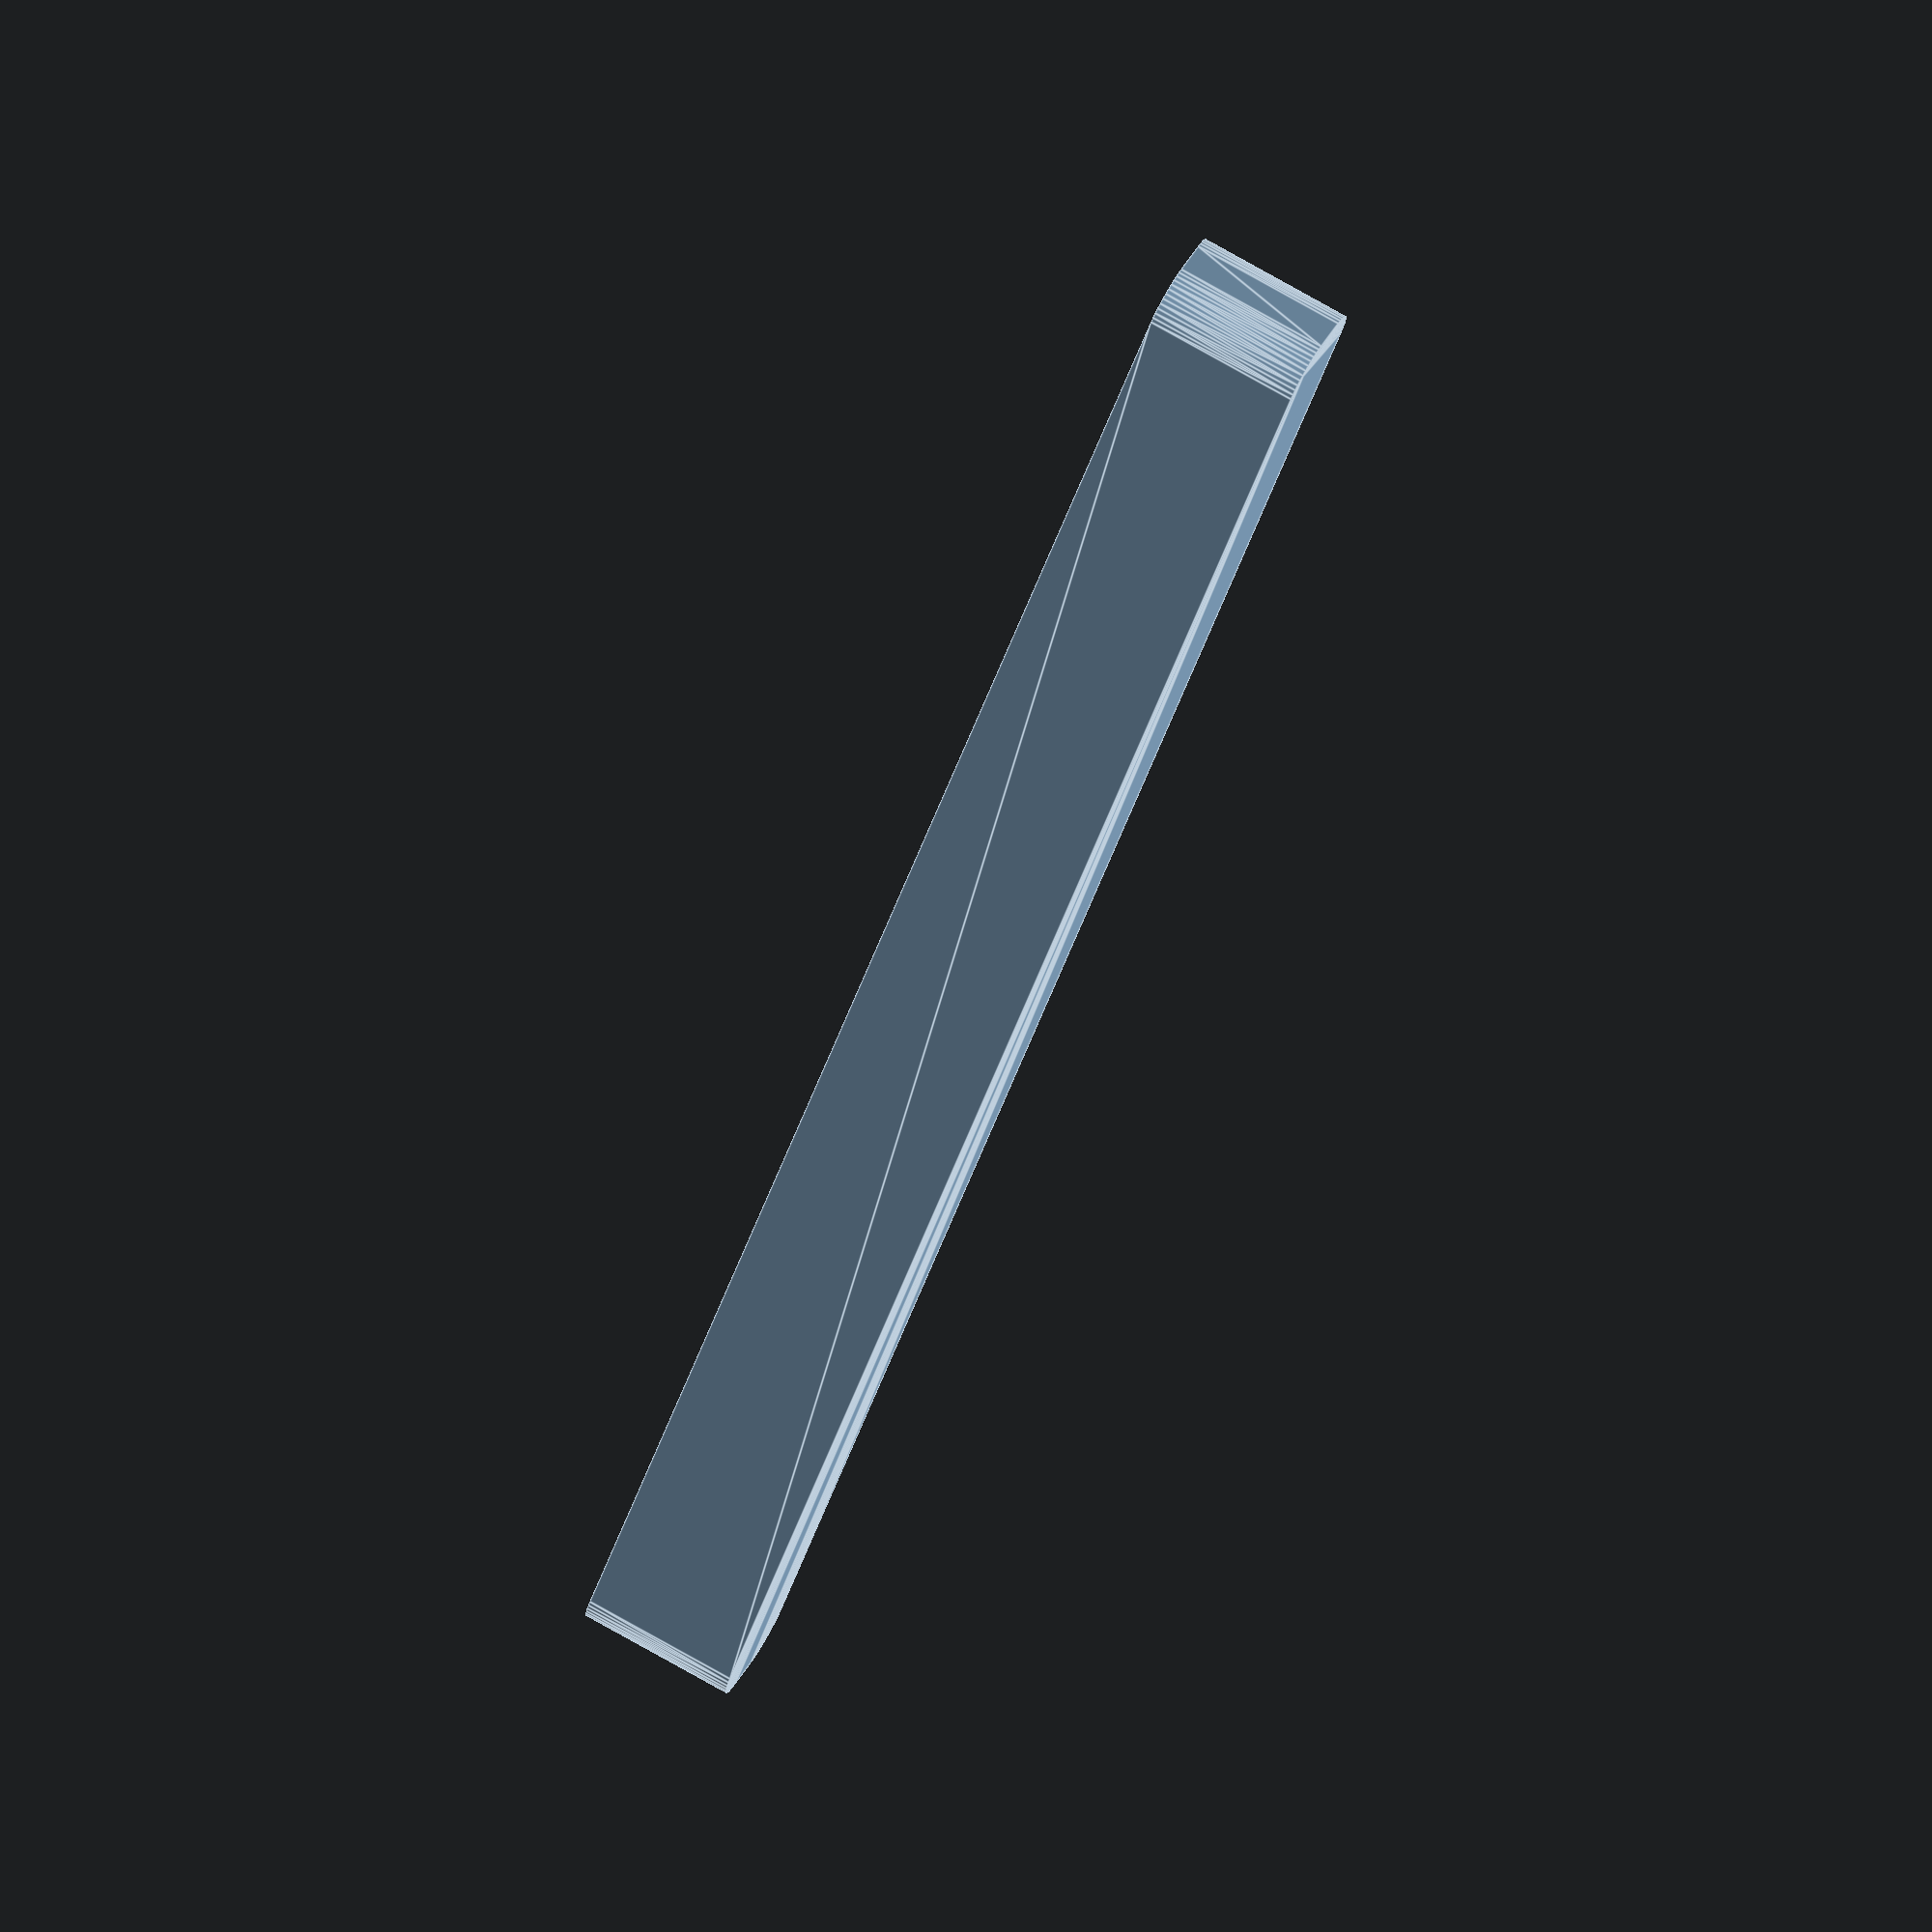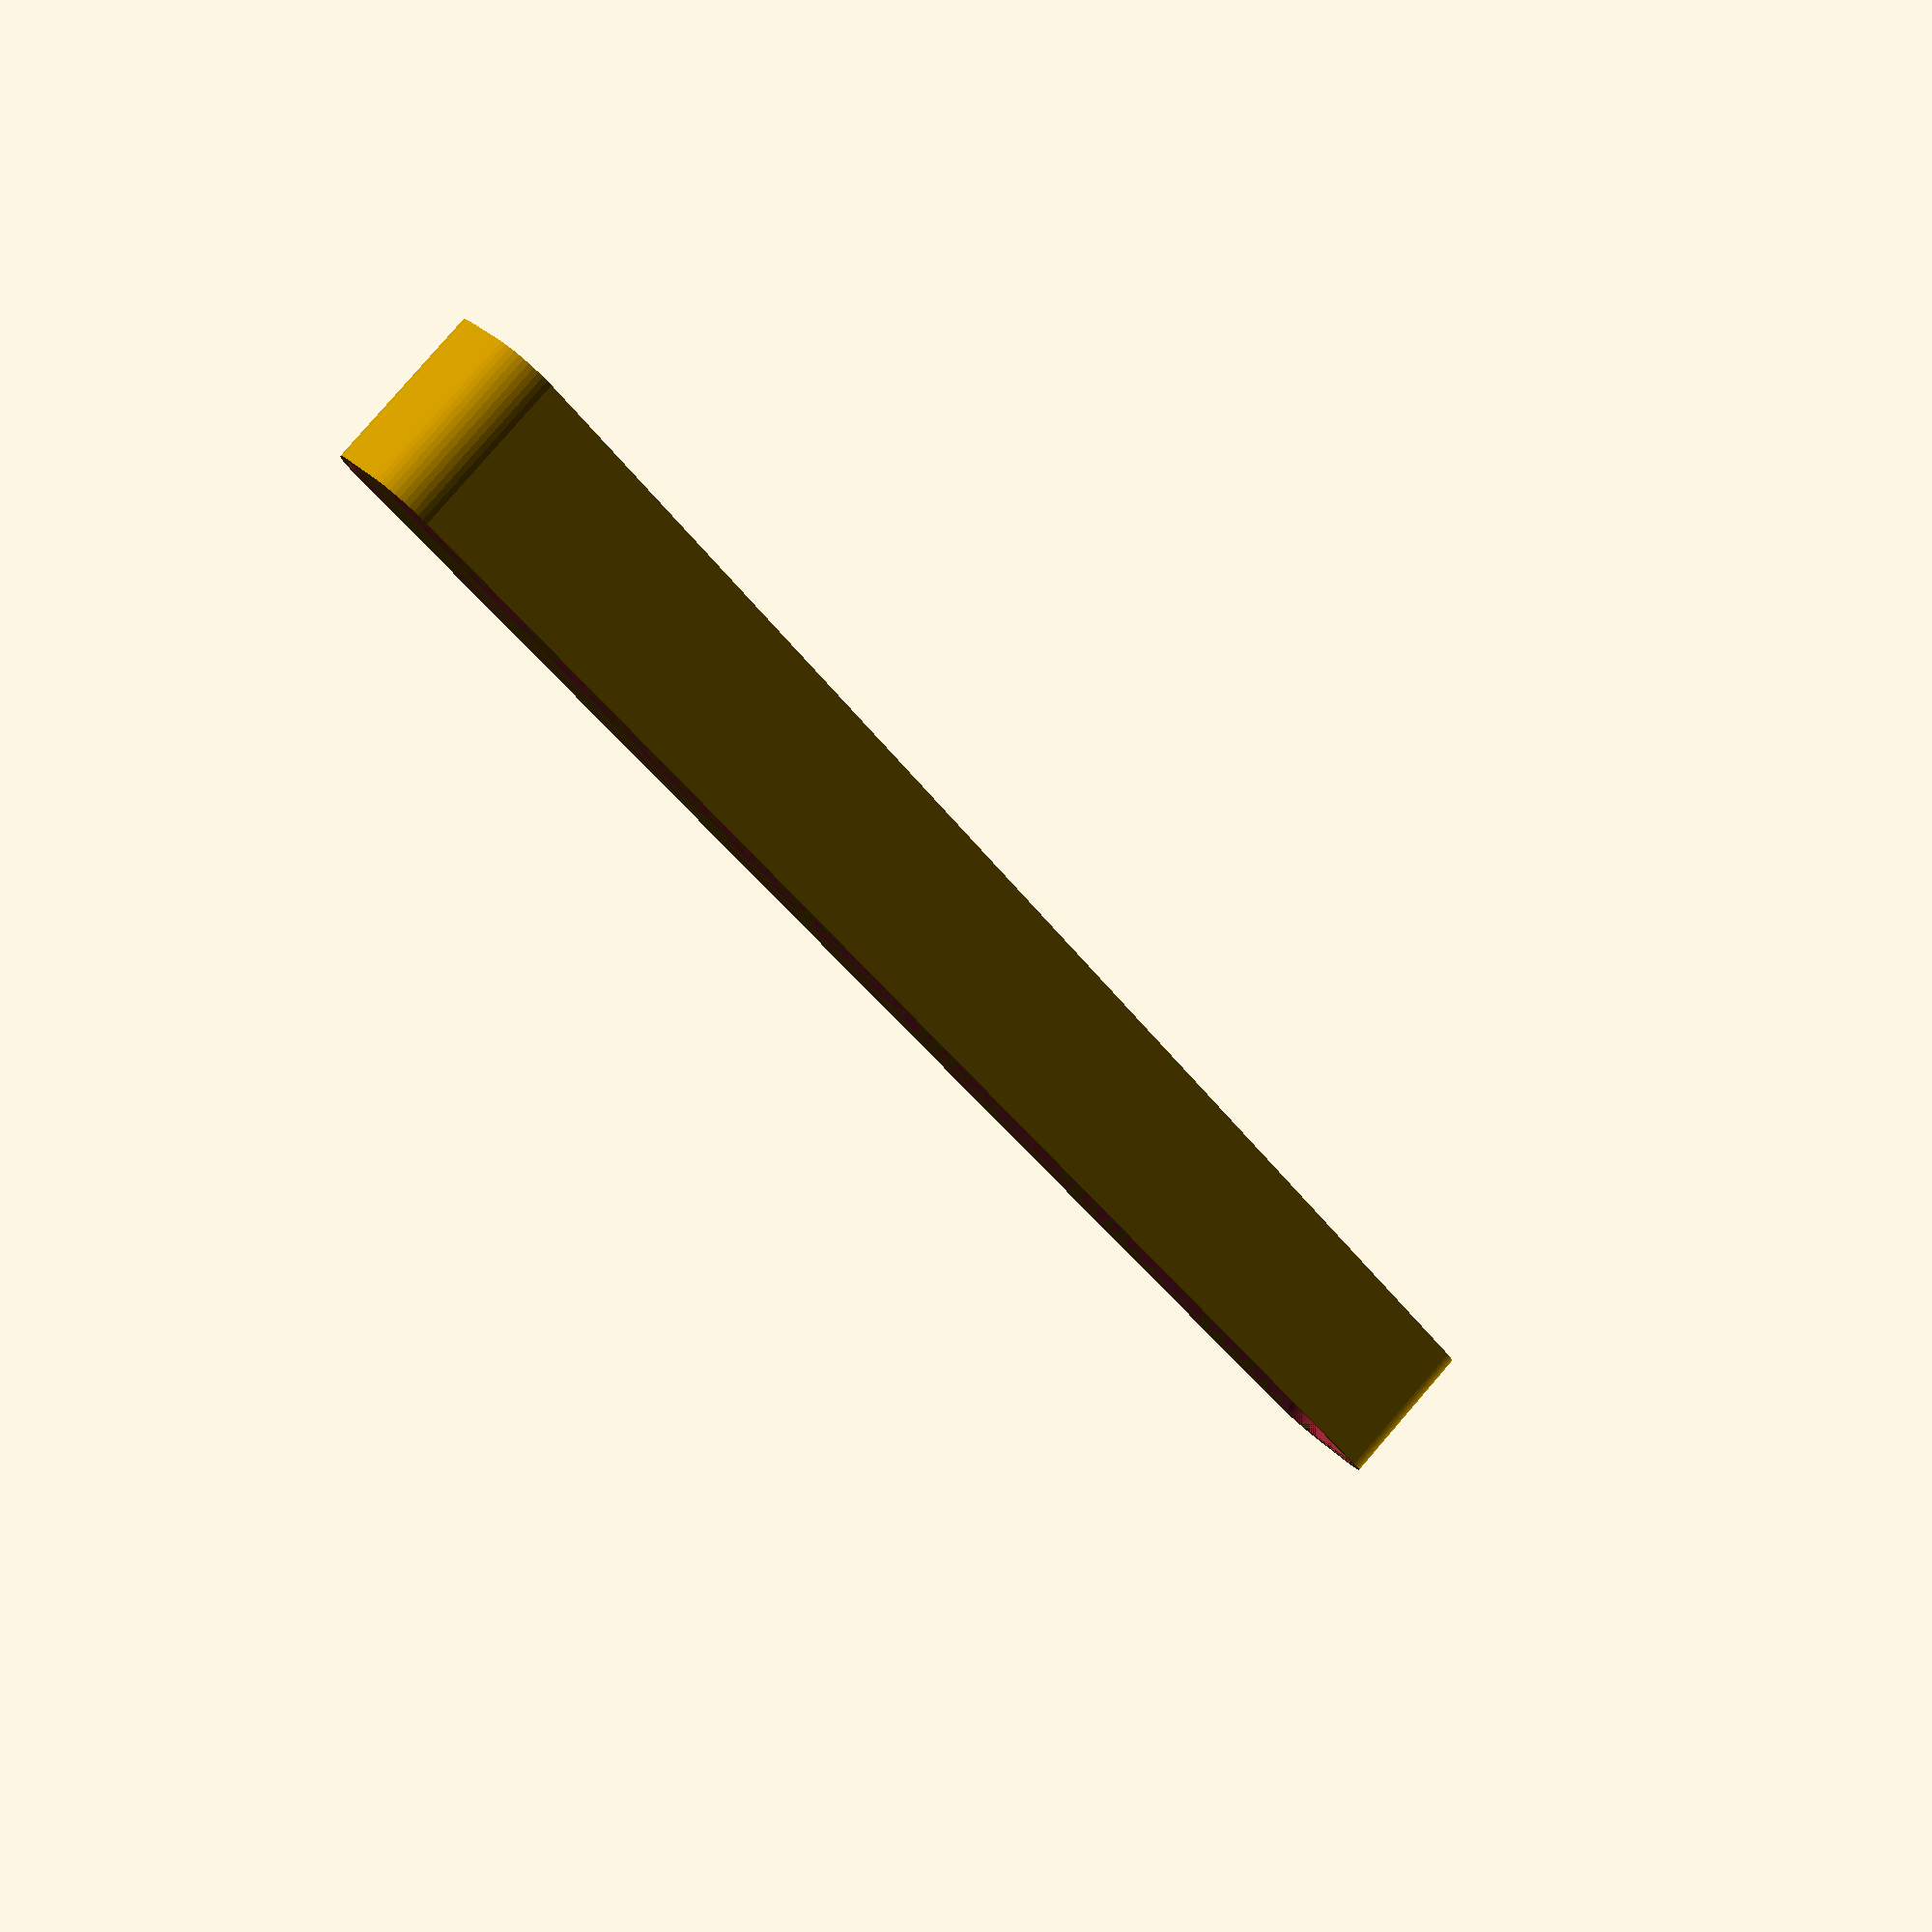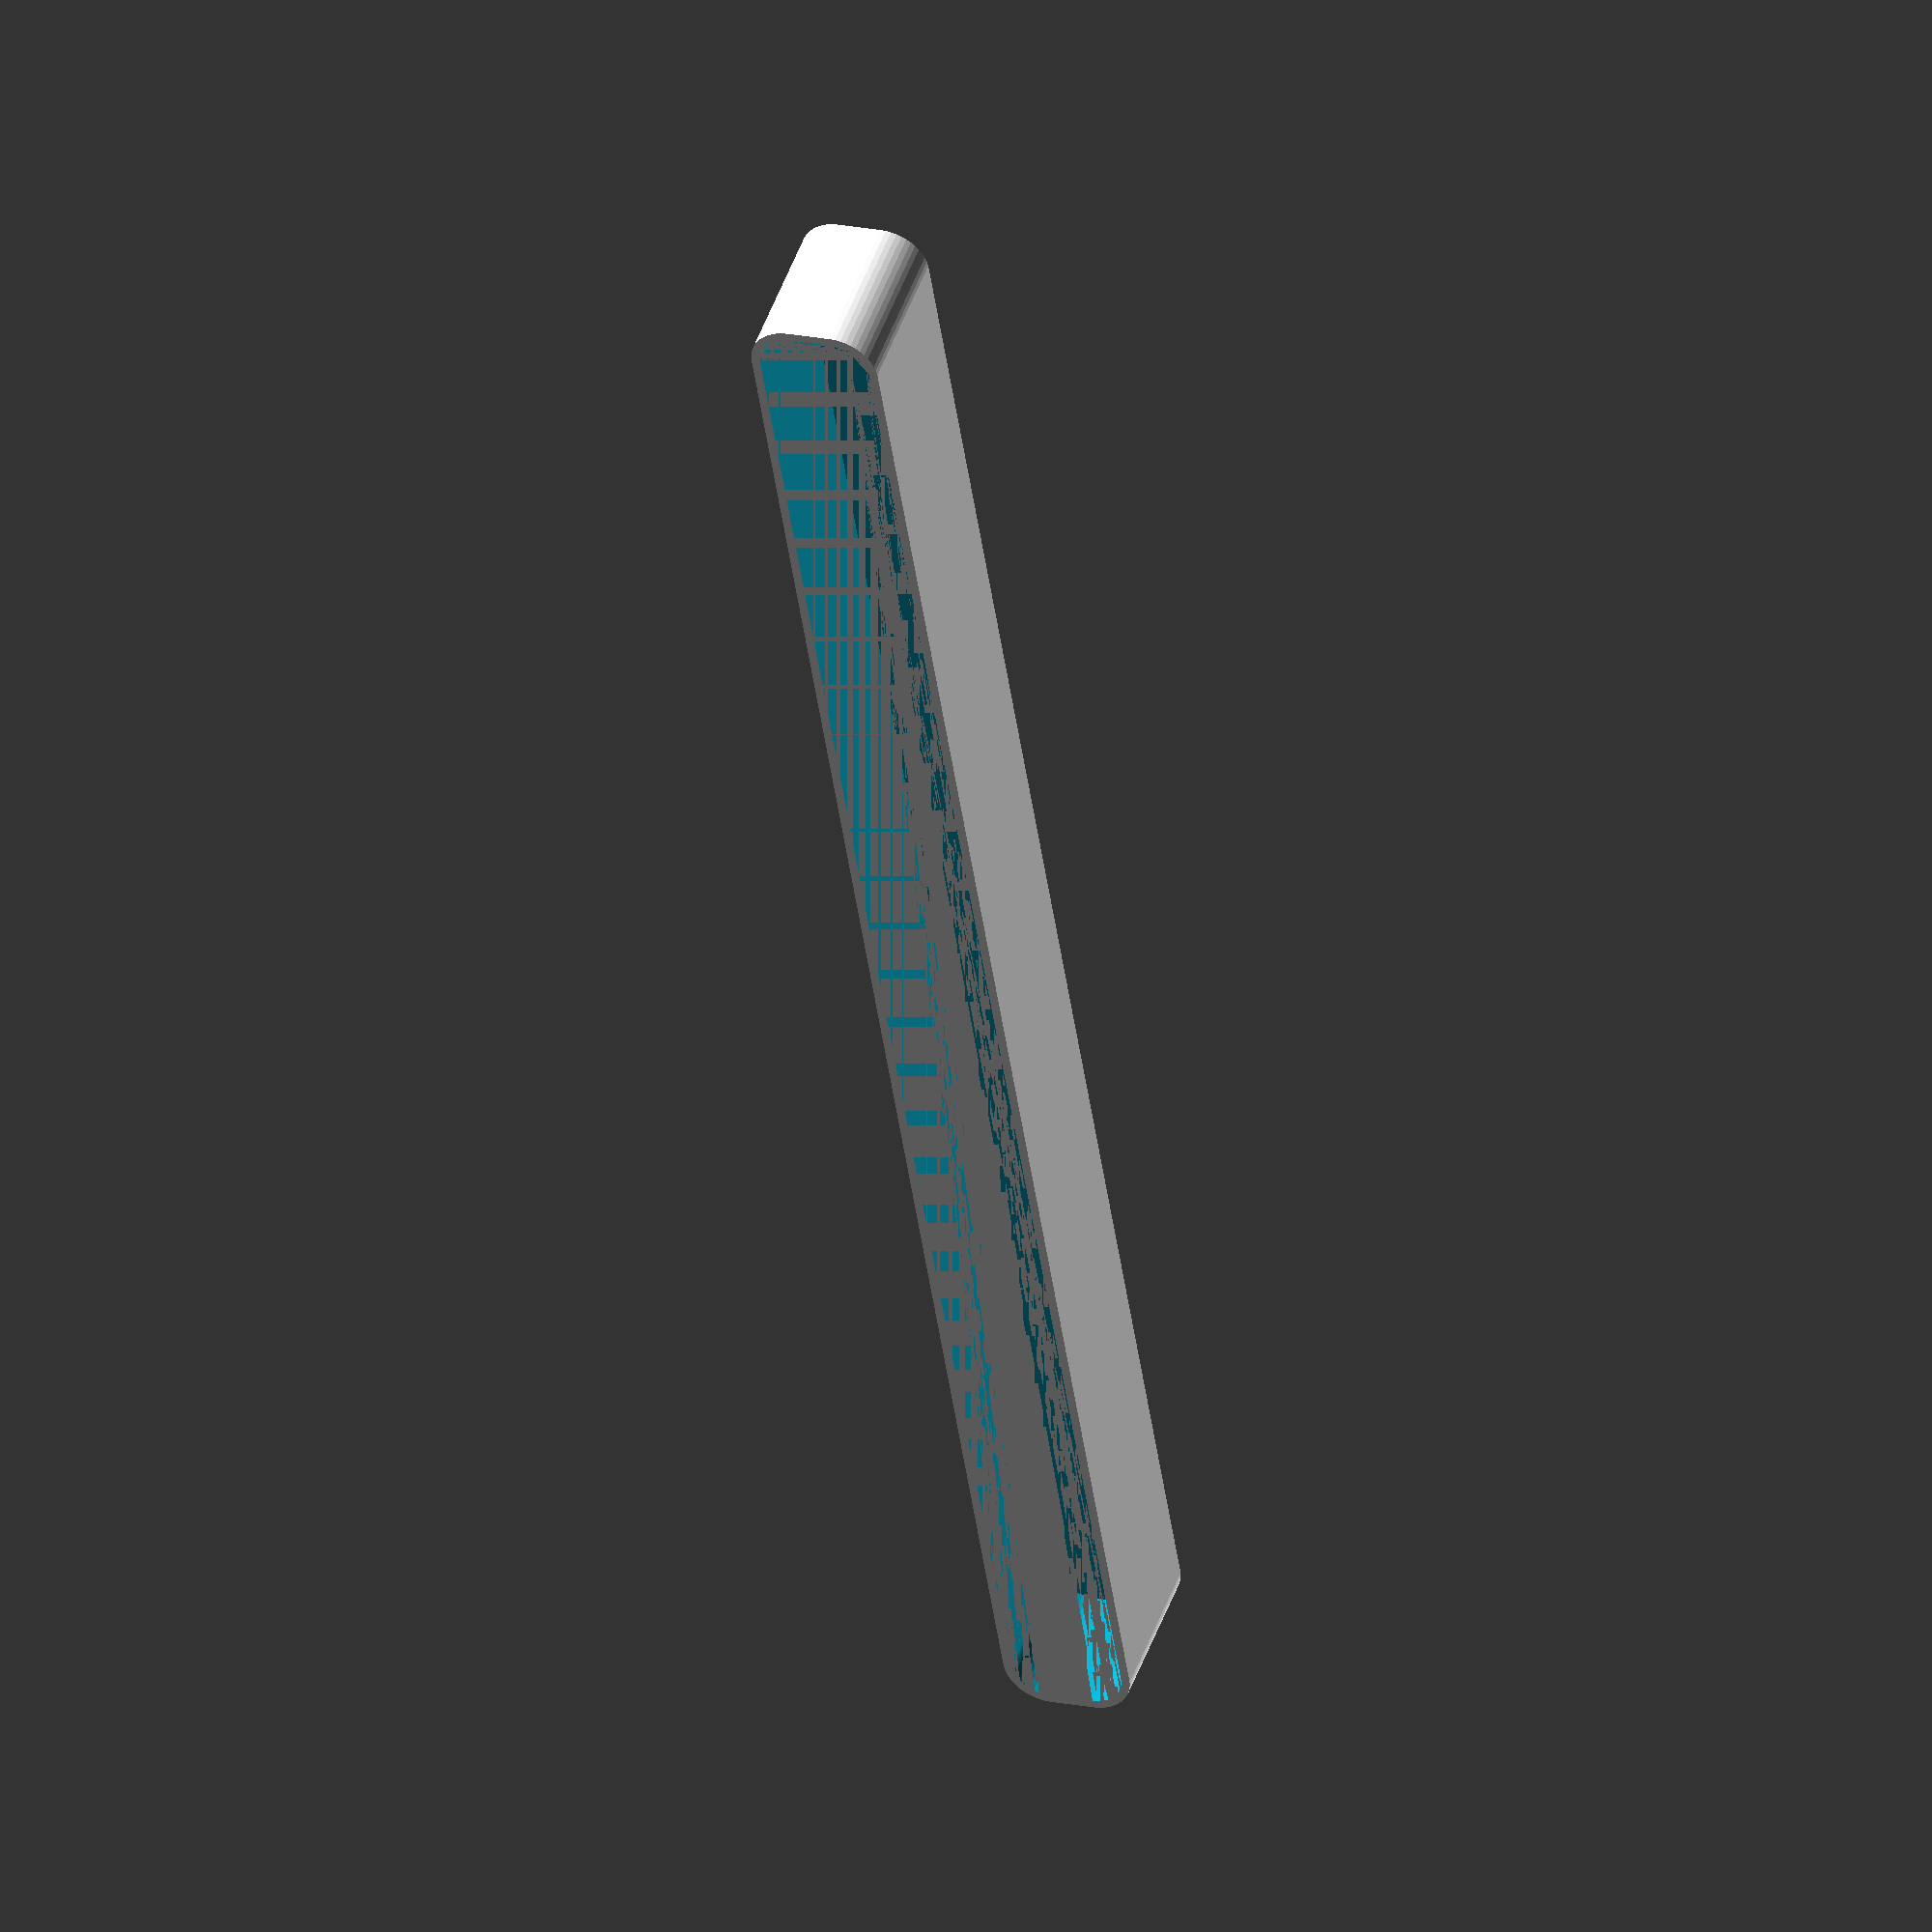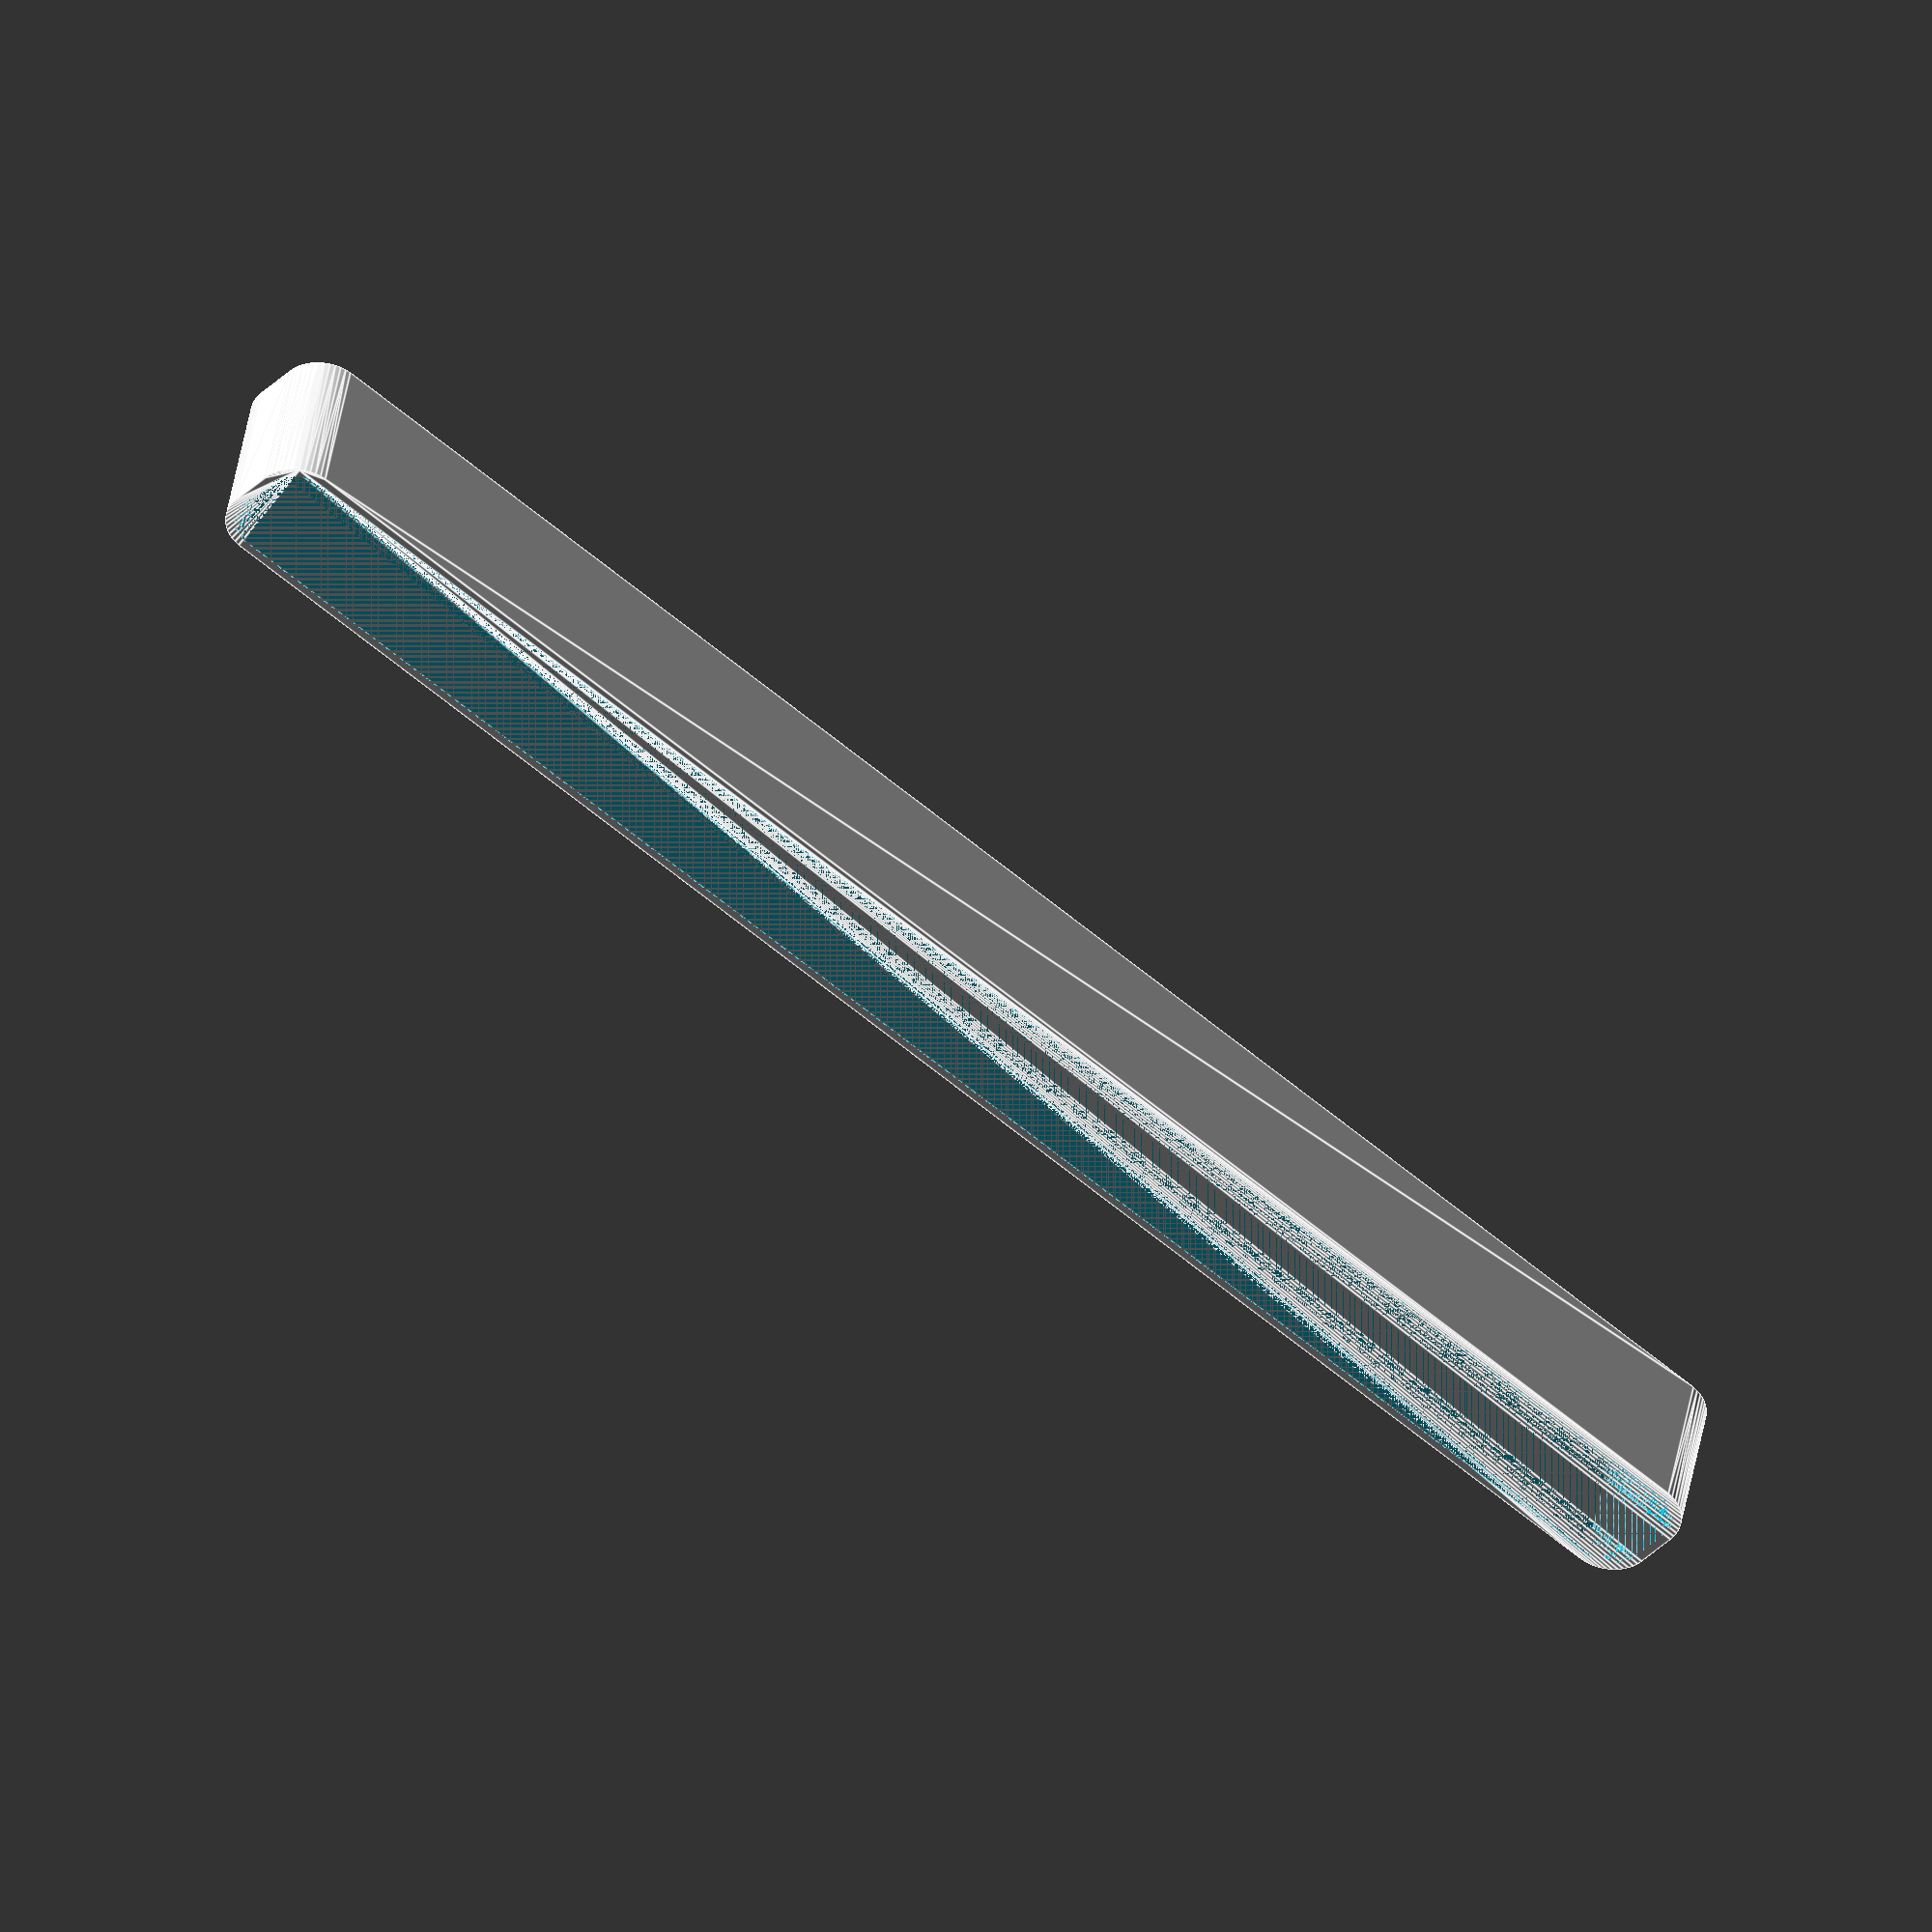
<openscad>
$fn = 50;


difference() {
	union() {
		hull() {
			translate(v = [-100.0000000000, 2.5000000000, 0]) {
				cylinder(h = 18, r = 5);
			}
			translate(v = [100.0000000000, 2.5000000000, 0]) {
				cylinder(h = 18, r = 5);
			}
			translate(v = [-100.0000000000, -2.5000000000, 0]) {
				cylinder(h = 18, r = 5);
			}
			translate(v = [100.0000000000, -2.5000000000, 0]) {
				cylinder(h = 18, r = 5);
			}
		}
	}
	union() {
		translate(v = [0, 0, 2]) {
			hull() {
				translate(v = [-100.0000000000, 2.5000000000, 0]) {
					cylinder(h = 16, r = 4);
				}
				translate(v = [100.0000000000, 2.5000000000, 0]) {
					cylinder(h = 16, r = 4);
				}
				translate(v = [-100.0000000000, -2.5000000000, 0]) {
					cylinder(h = 16, r = 4);
				}
				translate(v = [100.0000000000, -2.5000000000, 0]) {
					cylinder(h = 16, r = 4);
				}
			}
		}
	}
}
</openscad>
<views>
elev=103.0 azim=50.7 roll=60.5 proj=o view=edges
elev=97.0 azim=228.7 roll=139.1 proj=p view=solid
elev=134.5 azim=81.5 roll=161.6 proj=o view=solid
elev=137.7 azim=40.9 roll=171.0 proj=o view=edges
</views>
